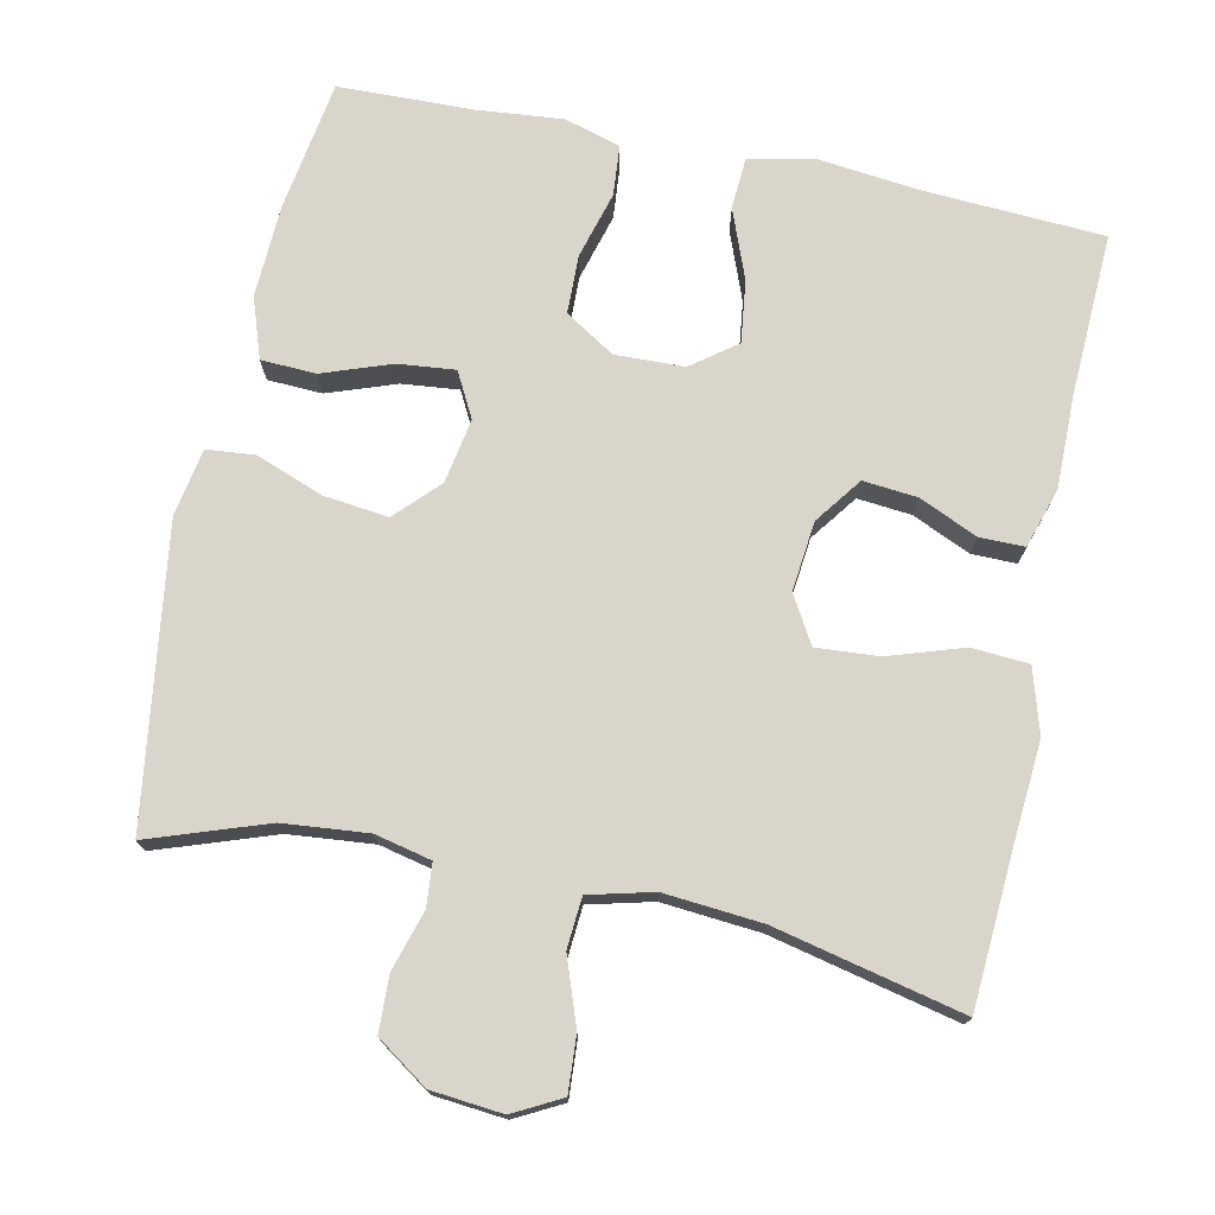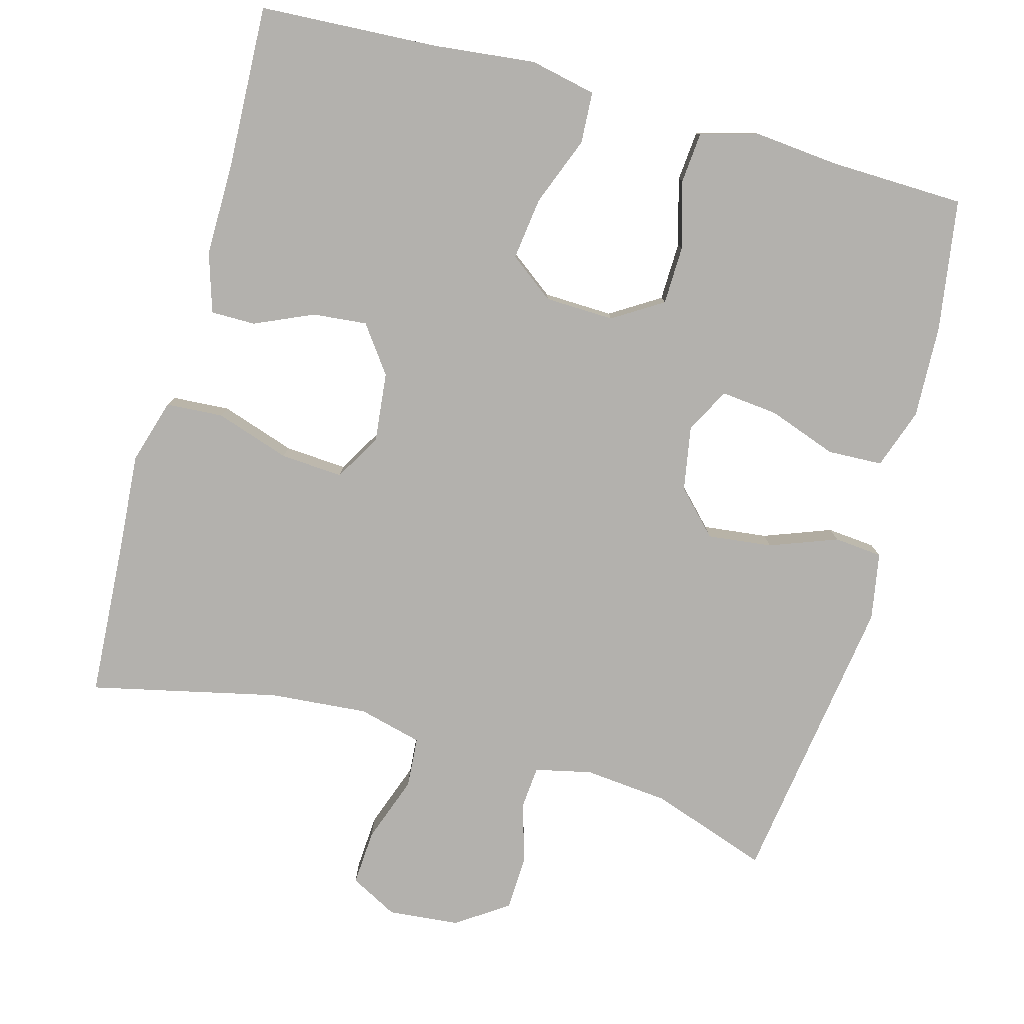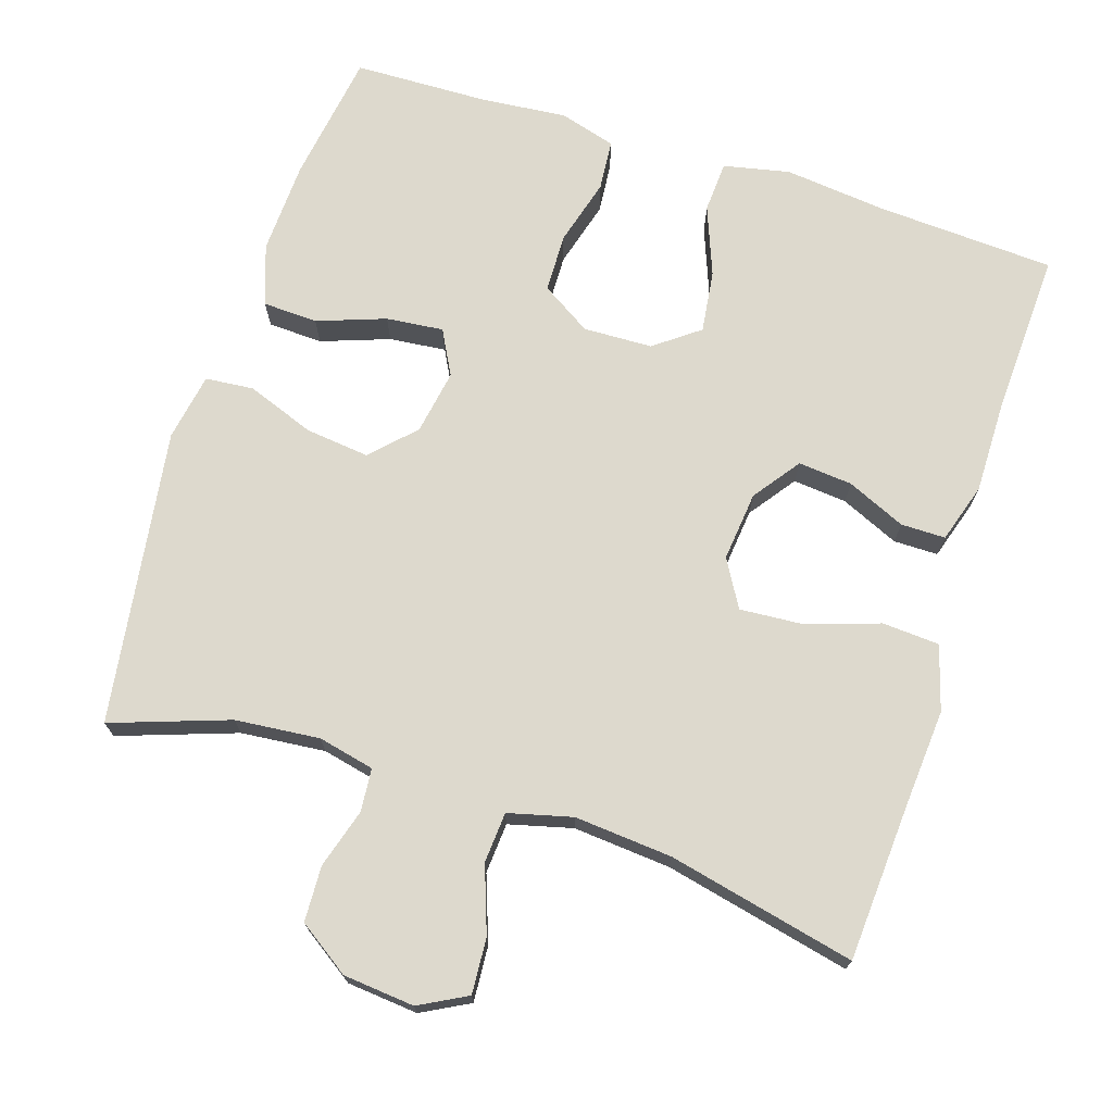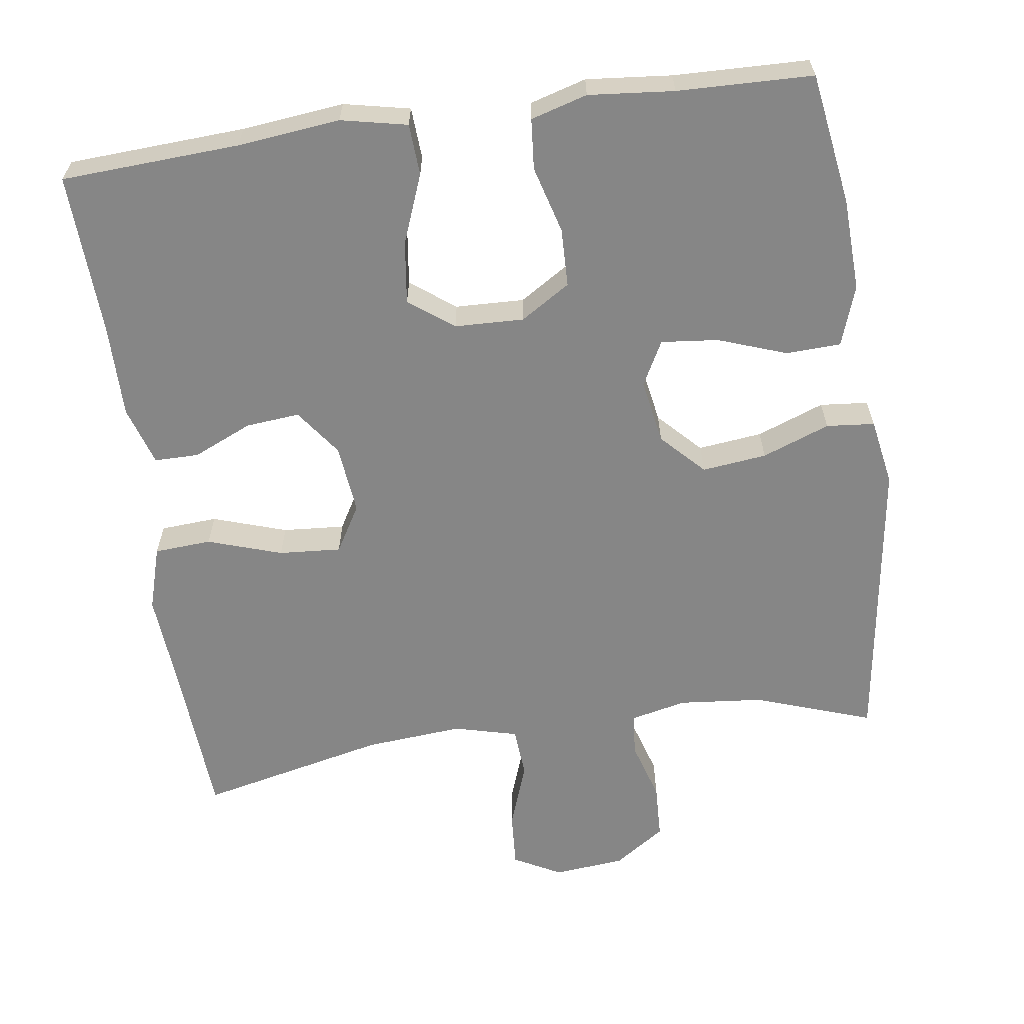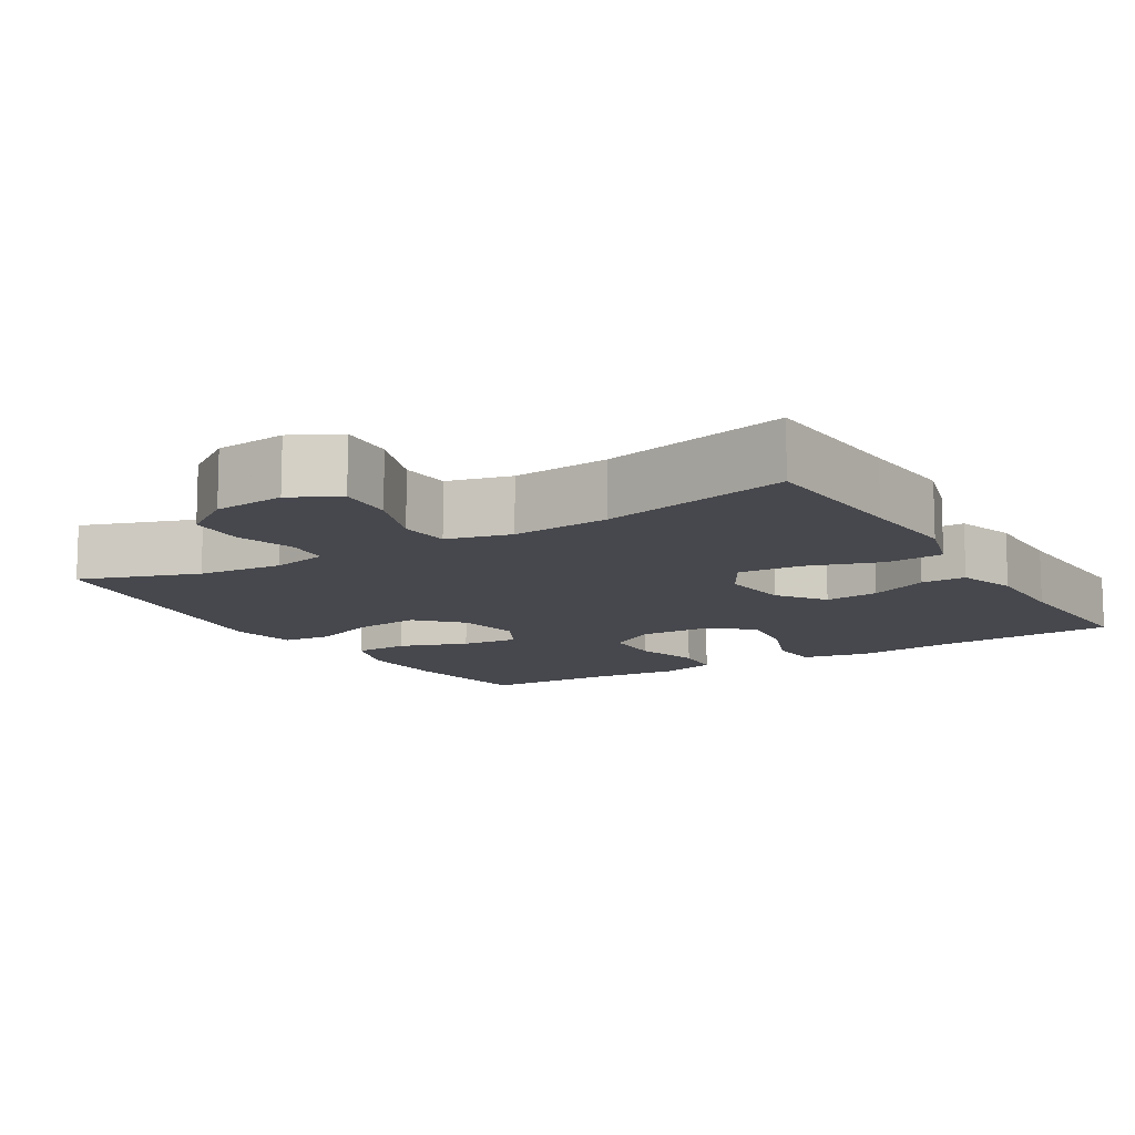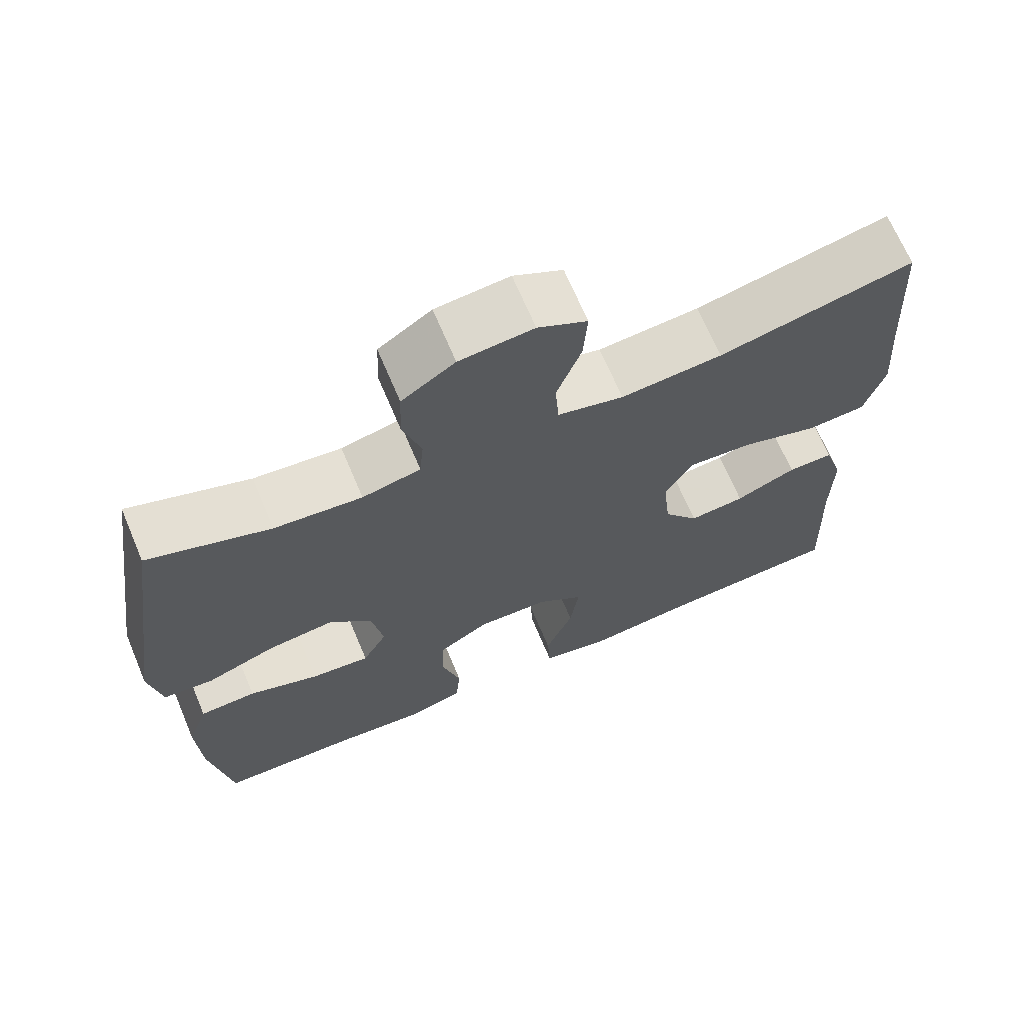
<metadata>
{"format":"obj","ext":"obj","renderer":"f3d","projection":"perspective","resolution":1024,"background":"white","views":[{"elev":74.2,"azim":12.0,"up":"+Y"},{"elev":-79.3,"azim":164.7,"up":"+Y"},{"elev":71.9,"azim":17.8,"up":"+Y"},{"elev":-62.2,"azim":-171.9,"up":"+Y"},{"elev":-11.8,"azim":31.3,"up":"+Y"},{"elev":68.5,"azim":-22.9,"up":"+Z"}]}
</metadata>
<code>
v 0.5 0.07 -0.5
v 0.26 0.07 -0.513
v 0.122 0.07 -0.528
v 0.033 0.07 -0.509
v 0.029 0.07 -0.44
v 0.065 0.07 -0.347
v 0.076 0.07 -0.263
v 0.016 0.07 -0.218
v -0.077 0.07 -0.215
v -0.144 0.07 -0.257
v -0.146 0.07 -0.336
v -0.121 0.07 -0.426
v -0.127 0.07 -0.494
v -0.203 0.07 -0.516
v -0.318 0.07 -0.505
v -0.5 0.07 -0.5
v -0.527 0.07 -0.323
v -0.532 0.07 -0.198
v -0.504 0.07 -0.117
v -0.43 0.07 -0.114
v -0.338 0.07 -0.147
v -0.261 0.07 -0.155
v -0.229 0.07 -0.095
v -0.244 0.07 -0.008
v -0.299 0.07 0.049
v -0.386 0.07 0.039
v -0.477 0.07 0.005
v -0.542 0.07 0.011
v -0.558 0.07 0.102
v -0.5 0.07 0.5
v -0.342 0.07 0.445
v -0.228 0.07 0.434
v -0.152 0.07 0.451
v -0.147 0.07 0.509
v -0.171 0.07 0.589
v -0.168 0.07 0.664
v -0.099 0.07 0.711
v -0.003 0.07 0.72
v 0.061 0.07 0.686
v 0.056 0.07 0.611
v 0.024 0.07 0.522
v 0.029 0.07 0.454
v 0.115 0.07 0.432
v 0.247 0.07 0.443
v 0.5 0.07 0.5
v 0.513 0.07 0.289
v 0.523 0.07 0.156
v 0.497 0.07 0.069
v 0.42 0.07 0.064
v 0.32 0.07 0.097
v 0.236 0.07 0.103
v 0.199 0.07 0.04
v 0.209 0.07 -0.054
v 0.255 0.07 -0.117
v 0.328 0.07 -0.11
v 0.407 0.07 -0.075
v 0.467 0.07 -0.075
v 0.492 0.07 -0.155
v 0.491 0.07 -0.28
v 0.5 0 -0.5
v 0.26 0 -0.513
v 0.122 0 -0.528
v 0.033 0 -0.509
v 0.029 0 -0.44
v 0.065 0 -0.347
v 0.076 0 -0.263
v 0.016 0 -0.218
v -0.077 0 -0.215
v -0.144 0 -0.257
v -0.146 0 -0.336
v -0.121 0 -0.426
v -0.127 0 -0.494
v -0.203 0 -0.516
v -0.318 0 -0.505
v -0.5 0 -0.5
v -0.527 0 -0.323
v -0.532 0 -0.198
v -0.504 0 -0.117
v -0.43 0 -0.114
v -0.338 0 -0.147
v -0.261 0 -0.155
v -0.229 0 -0.095
v -0.244 0 -0.008
v -0.299 0 0.049
v -0.386 0 0.039
v -0.477 0 0.005
v -0.542 0 0.011
v -0.558 0 0.102
v -0.5 0 0.5
v -0.342 0 0.445
v -0.228 0 0.434
v -0.152 0 0.451
v -0.147 0 0.509
v -0.171 0 0.589
v -0.168 0 0.664
v -0.099 0 0.711
v -0.003 0 0.72
v 0.061 0 0.686
v 0.056 0 0.611
v 0.024 0 0.522
v 0.029 0 0.454
v 0.115 0 0.432
v 0.247 0 0.443
v 0.5 0 0.5
v 0.513 0 0.289
v 0.523 0 0.156
v 0.497 0 0.069
v 0.42 0 0.064
v 0.32 0 0.097
v 0.236 0 0.103
v 0.199 0 0.04
v 0.209 0 -0.054
v 0.255 0 -0.117
v 0.328 0 -0.11
v 0.407 0 -0.075
v 0.467 0 -0.075
v 0.492 0 -0.155
v 0.491 0 -0.28
f 57 58 59
f 56 57 59
f 55 56 59
f 59 1 2
f 55 59 2
f 54 55 2
f 4 5 6
f 3 4 6
f 2 3 6
f 54 2 6
f 53 54 6
f 52 53 6 7
f 48 49 50
f 47 48 50
f 46 47 50
f 46 50 51
f 45 46 51
f 44 45 51
f 43 44 51 52
f 39 40 41
f 38 39 41
f 37 38 41
f 36 37 41
f 35 36 41
f 34 35 41
f 33 34 41 42
f 52 7 8
f 43 52 8
f 42 43 8
f 33 42 8
f 32 33 8
f 29 30 31
f 28 29 31
f 27 28 31
f 26 27 31
f 19 20 21
f 18 19 21
f 17 18 21
f 16 17 21
f 15 16 21
f 15 21 22
f 14 15 22
f 13 14 22
f 12 13 22
f 11 12 22
f 10 11 22 23
f 31 32 8 9
f 25 26 31
f 24 25 31
f 24 31 9 10
f 10 23 24
f 118 117 116
f 118 116 115
f 118 115 114
f 61 60 118
f 61 118 114
f 61 114 113
f 65 64 63
f 65 63 62
f 65 62 61
f 65 61 113
f 65 113 112
f 66 65 112 111
f 109 108 107
f 109 107 106
f 109 106 105
f 110 109 105
f 110 105 104
f 110 104 103
f 111 110 103 102
f 100 99 98
f 100 98 97
f 100 97 96
f 100 96 95
f 100 95 94
f 100 94 93
f 101 100 93 92
f 67 66 111
f 67 111 102
f 67 102 101
f 67 101 92
f 67 92 91
f 90 89 88
f 90 88 87
f 90 87 86
f 90 86 85
f 80 79 78
f 80 78 77
f 80 77 76
f 80 76 75
f 80 75 74
f 81 80 74
f 81 74 73
f 81 73 72
f 81 72 71
f 81 71 70
f 82 81 70 69
f 68 67 91 90
f 90 85 84
f 90 84 83
f 69 68 90 83
f 83 82 69
f 1 60 61 2
f 2 61 62 3
f 3 62 63 4
f 4 63 64 5
f 5 64 65 6
f 6 65 66 7
f 7 66 67 8
f 8 67 68 9
f 9 68 69 10
f 10 69 70 11
f 11 70 71 12
f 12 71 72 13
f 13 72 73 14
f 14 73 74 15
f 15 74 75 16
f 16 75 76 17
f 17 76 77 18
f 18 77 78 19
f 19 78 79 20
f 20 79 80 21
f 21 80 81 22
f 22 81 82 23
f 23 82 83 24
f 24 83 84 25
f 25 84 85 26
f 26 85 86 27
f 27 86 87 28
f 28 87 88 29
f 29 88 89 30
f 30 89 90 31
f 31 90 91 32
f 32 91 92 33
f 33 92 93 34
f 34 93 94 35
f 35 94 95 36
f 36 95 96 37
f 37 96 97 38
f 38 97 98 39
f 39 98 99 40
f 40 99 100 41
f 41 100 101 42
f 42 101 102 43
f 43 102 103 44
f 44 103 104 45
f 45 104 105 46
f 46 105 106 47
f 47 106 107 48
f 48 107 108 49
f 49 108 109 50
f 50 109 110 51
f 51 110 111 52
f 52 111 112 53
f 53 112 113 54
f 54 113 114 55
f 55 114 115 56
f 56 115 116 57
f 57 116 117 58
f 58 117 118 59
f 59 118 60 1

</code>
